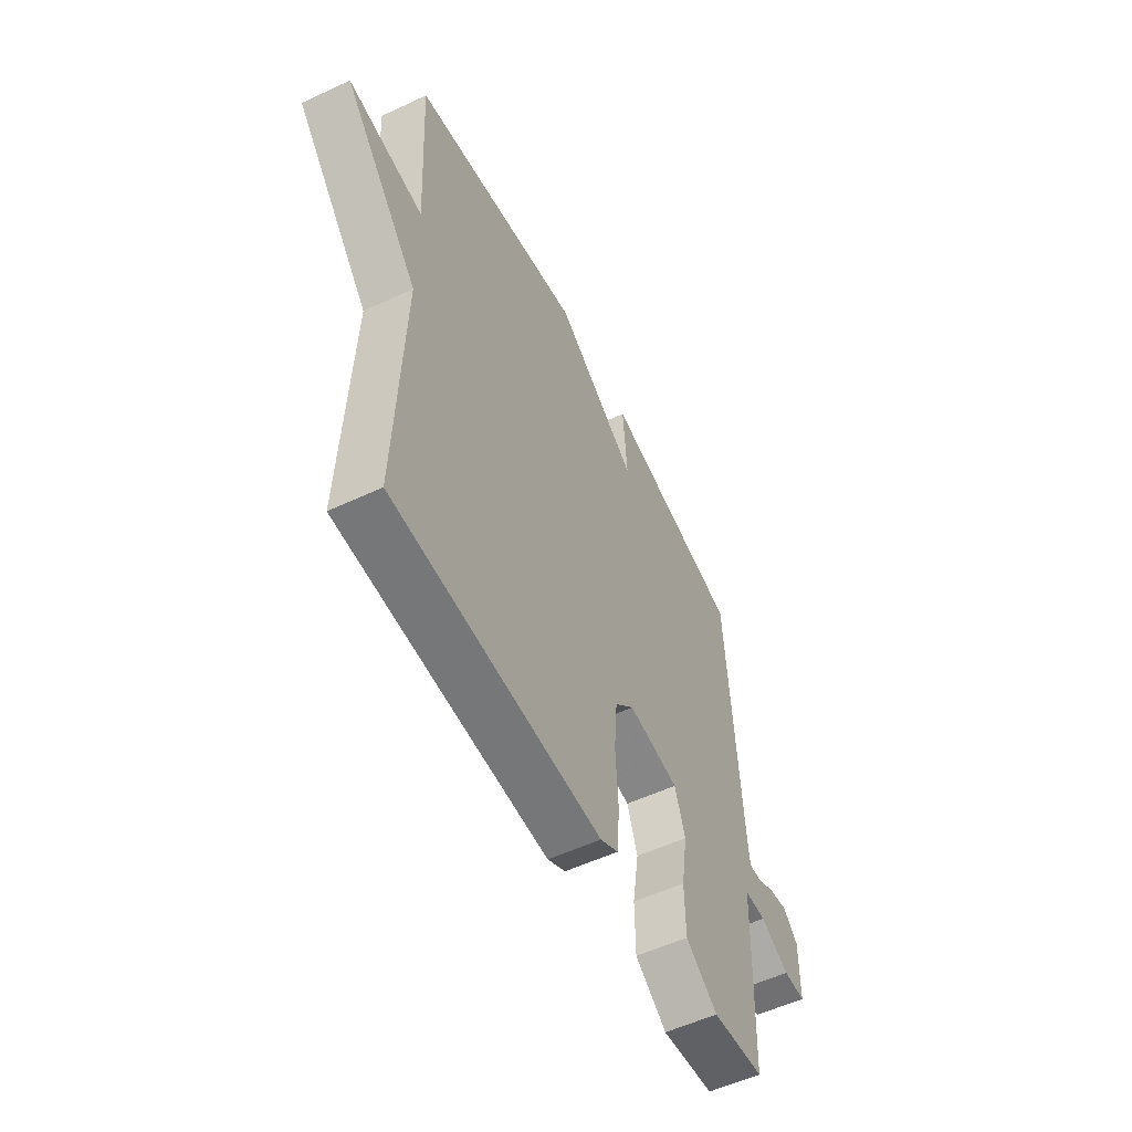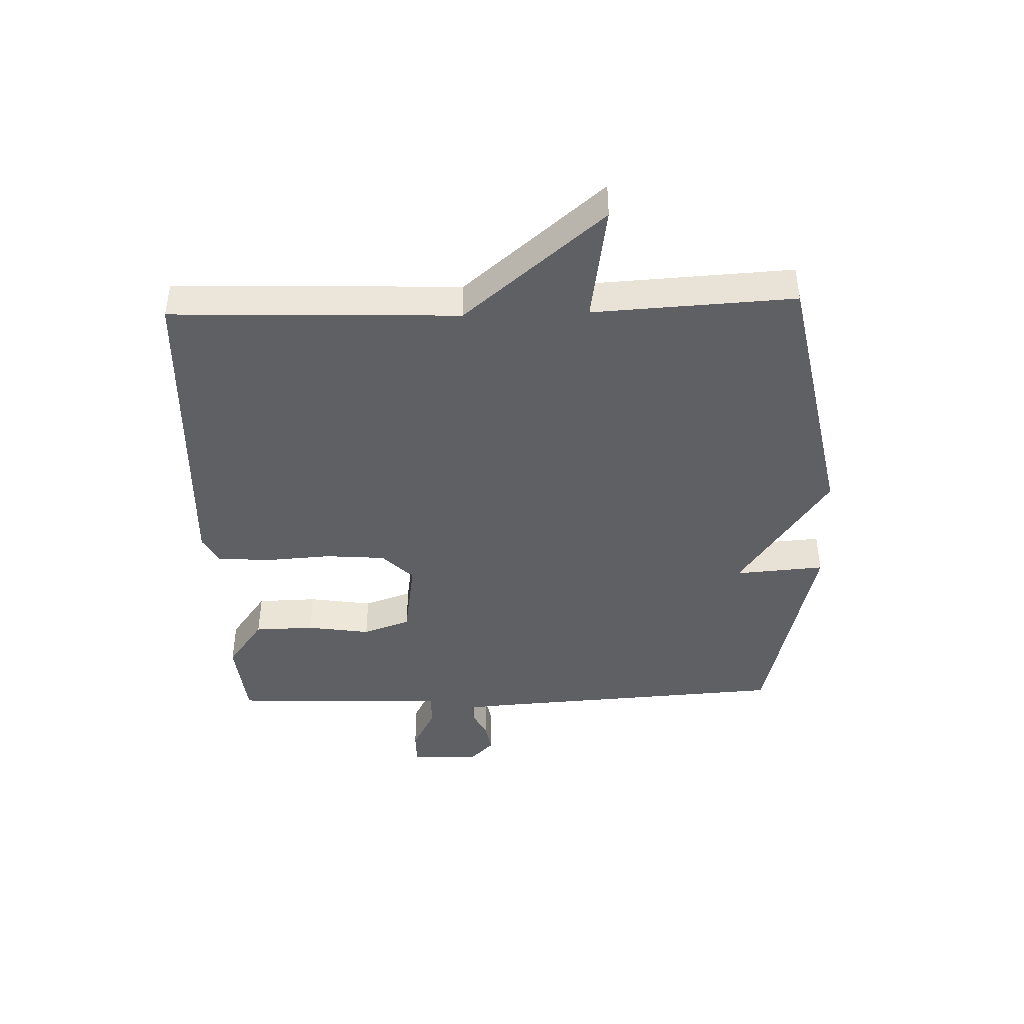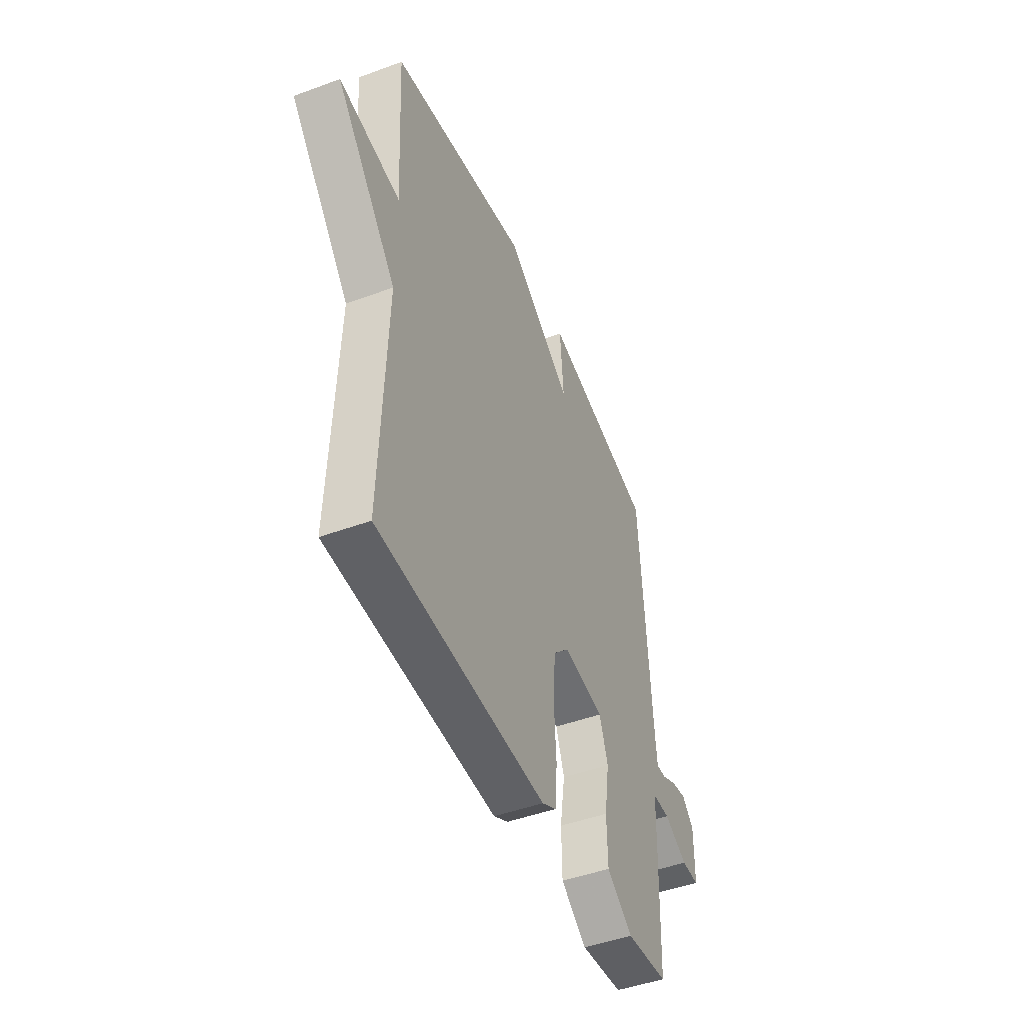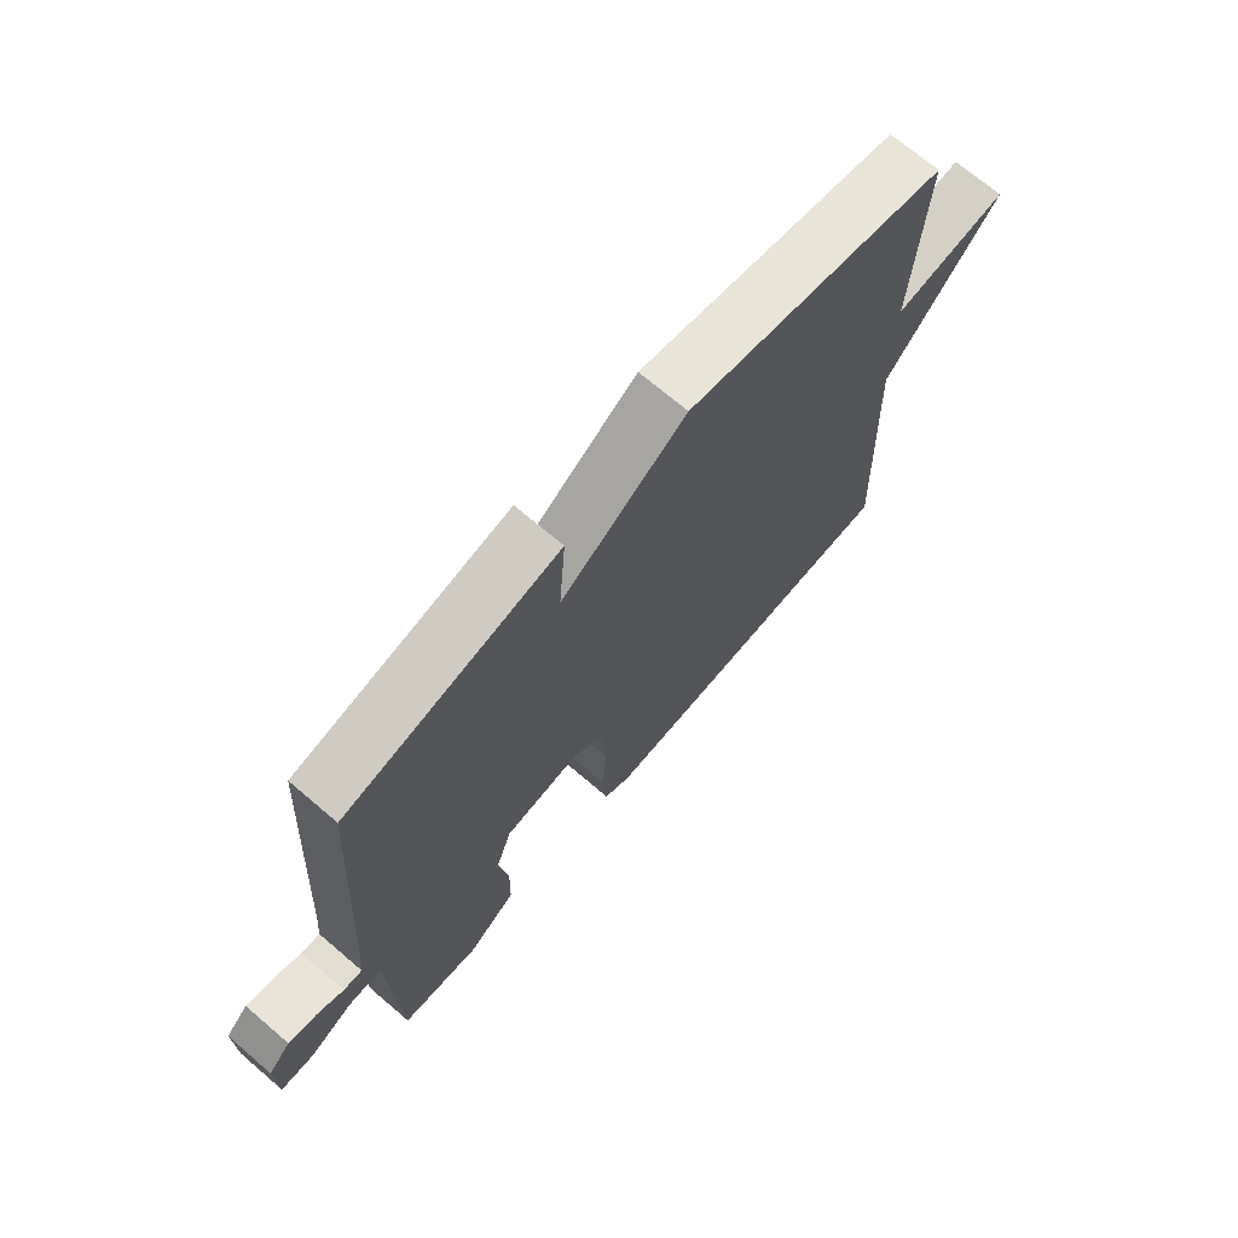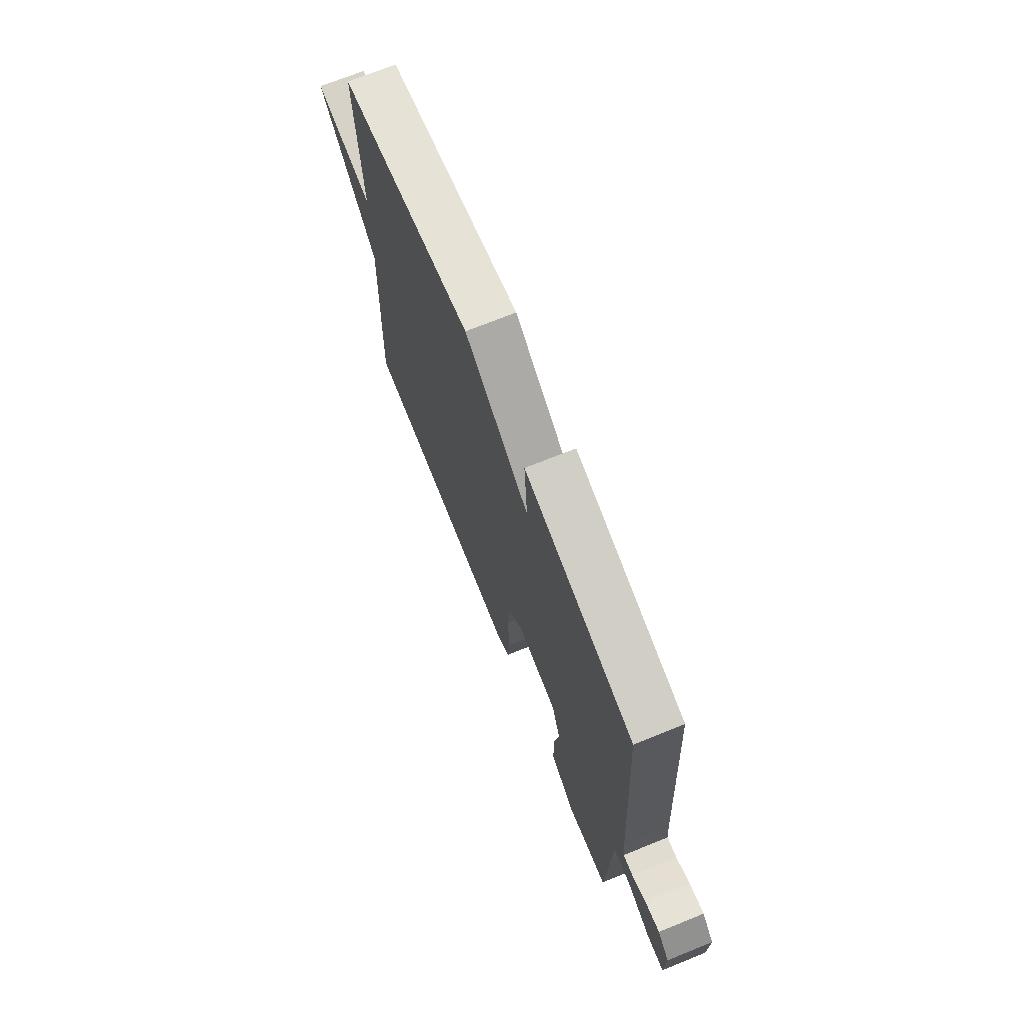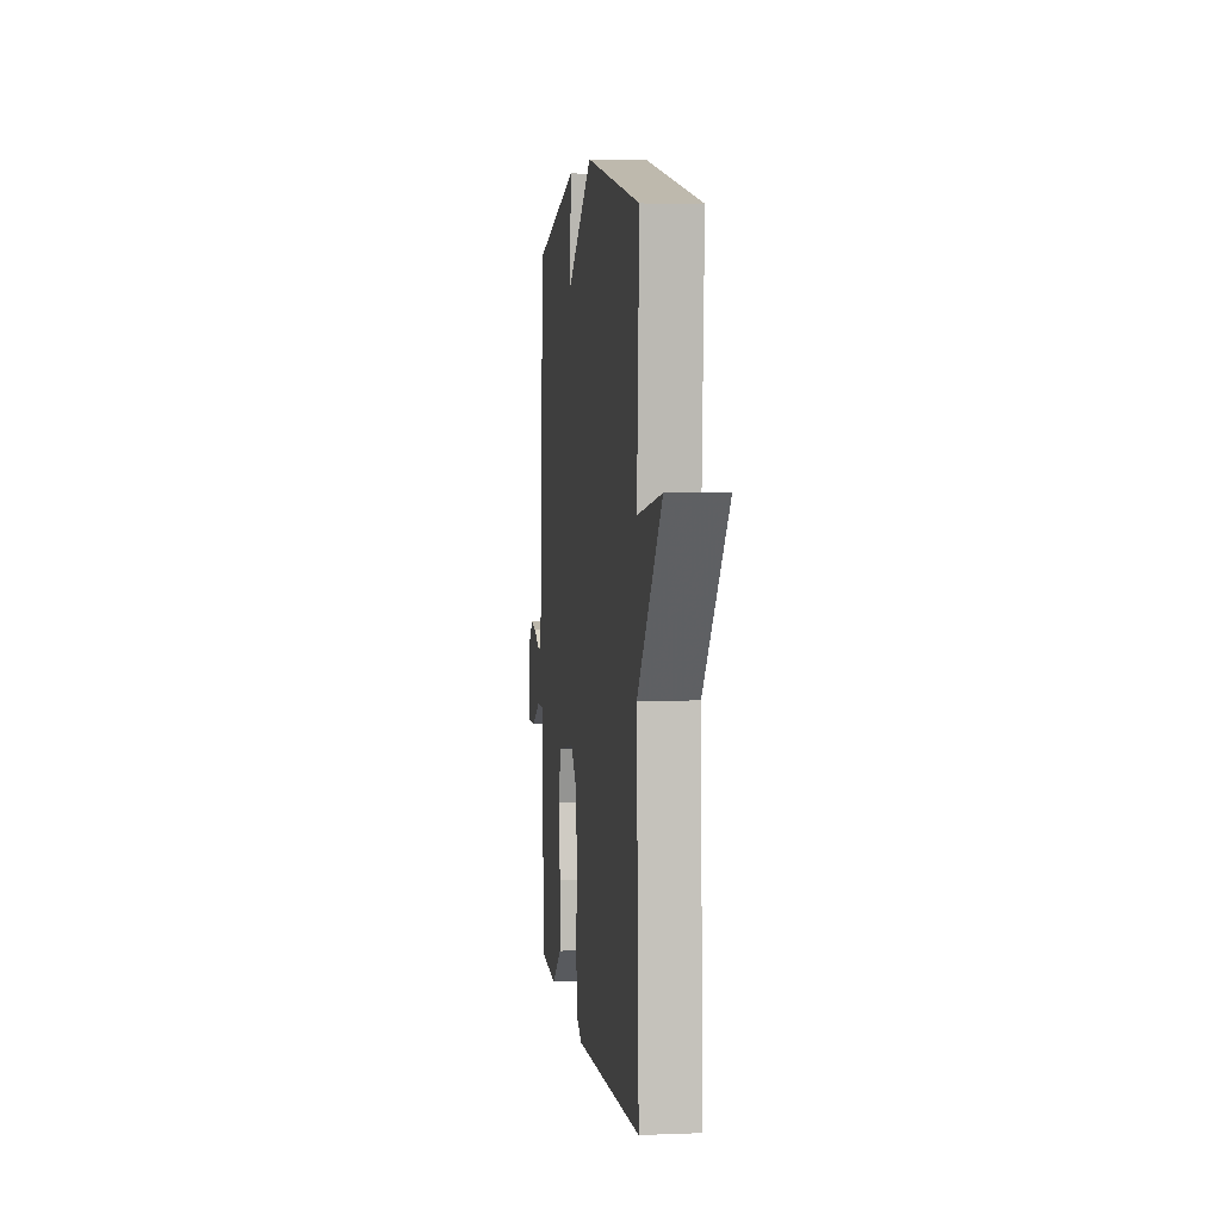
<metadata>
{"format":"obj","ext":"obj","renderer":"f3d","projection":"perspective","resolution":1024,"background":"white","views":[{"elev":-55.0,"azim":-63.7,"up":"+Z"},{"elev":-43.0,"azim":-88.1,"up":"+Y"},{"elev":-46.7,"azim":-67.3,"up":"+Z"},{"elev":70.1,"azim":130.5,"up":"+Z"},{"elev":71.1,"azim":68.0,"up":"+Z"},{"elev":4.2,"azim":-97.3,"up":"+Z"}]}
</metadata>
<code>
v -0.5 0.07 -0.5
v -0.482 0.07 -0.03
v -0.675 0.07 0.2
v -0.482 0.07 0.17
v -0.5 0.07 0.5
v -0.059 0.07 0.586
v 0.152 0.07 0.439
v 0.141 0.07 0.586
v 0.5 0.07 0.5
v 0.532 0.07 -0.008
v 0.537 0.07 -0.064
v 0.569 0.07 -0.063
v 0.614 0.07 -0.041
v 0.663 0.07 -0.032
v 0.701 0.07 -0.07
v 0.7 0.07 -0.184
v 0.643 0.07 -0.184
v 0.568 0.07 -0.145
v 0.512 0.07 -0.145
v 0.509 0.07 -0.261
v 0.5 0.07 -0.5
v 0.365 0.07 -0.514
v 0.283 0.07 -0.454
v 0.281 0.07 -0.356
v 0.297 0.07 -0.252
v 0.27 0.07 -0.174
v 0.139 0.07 -0.154
v 0.089 0.07 -0.204
v 0.081 0.07 -0.302
v 0.088 0.07 -0.412
v 0.081 0.07 -0.498
v 0.035 0.07 -0.523
v -0.5 0 -0.5
v -0.482 0 -0.03
v -0.675 0 0.2
v -0.482 0 0.17
v -0.5 0 0.5
v -0.059 0 0.586
v 0.152 0 0.439
v 0.141 0 0.586
v 0.5 0 0.5
v 0.532 0 -0.008
v 0.537 0 -0.064
v 0.569 0 -0.063
v 0.614 0 -0.041
v 0.663 0 -0.032
v 0.701 0 -0.07
v 0.7 0 -0.184
v 0.643 0 -0.184
v 0.568 0 -0.145
v 0.512 0 -0.145
v 0.509 0 -0.261
v 0.5 0 -0.5
v 0.365 0 -0.514
v 0.283 0 -0.454
v 0.281 0 -0.356
v 0.297 0 -0.252
v 0.27 0 -0.174
v 0.139 0 -0.154
v 0.089 0 -0.204
v 0.081 0 -0.302
v 0.088 0 -0.412
v 0.081 0 -0.498
v 0.035 0 -0.523
f 32 1 2
f 31 32 2
f 30 31 2
f 29 30 2
f 2 3 4
f 29 2 4
f 28 29 4
f 5 6 7
f 4 5 7
f 28 4 7
f 27 28 7
f 26 27 7
f 8 9 10
f 7 8 10
f 26 7 10
f 25 26 10
f 23 24 25
f 22 23 25
f 21 22 25
f 20 21 25
f 19 20 25
f 19 25 10 11
f 18 19 11 12
f 16 17 18
f 15 16 18
f 14 15 18
f 13 14 18
f 12 13 18
f 34 33 64
f 34 64 63
f 34 63 62
f 34 62 61
f 36 35 34
f 36 34 61
f 36 61 60
f 39 38 37
f 39 37 36
f 39 36 60
f 39 60 59
f 39 59 58
f 42 41 40
f 42 40 39
f 42 39 58
f 42 58 57
f 57 56 55
f 57 55 54
f 57 54 53
f 57 53 52
f 57 52 51
f 43 42 57 51
f 44 43 51 50
f 50 49 48
f 50 48 47
f 50 47 46
f 50 46 45
f 50 45 44
f 1 33 34 2
f 2 34 35 3
f 3 35 36 4
f 4 36 37 5
f 5 37 38 6
f 6 38 39 7
f 7 39 40 8
f 8 40 41 9
f 9 41 42 10
f 10 42 43 11
f 11 43 44 12
f 12 44 45 13
f 13 45 46 14
f 14 46 47 15
f 15 47 48 16
f 16 48 49 17
f 17 49 50 18
f 18 50 51 19
f 19 51 52 20
f 20 52 53 21
f 21 53 54 22
f 22 54 55 23
f 23 55 56 24
f 24 56 57 25
f 25 57 58 26
f 26 58 59 27
f 27 59 60 28
f 28 60 61 29
f 29 61 62 30
f 30 62 63 31
f 31 63 64 32
f 32 64 33 1

</code>
